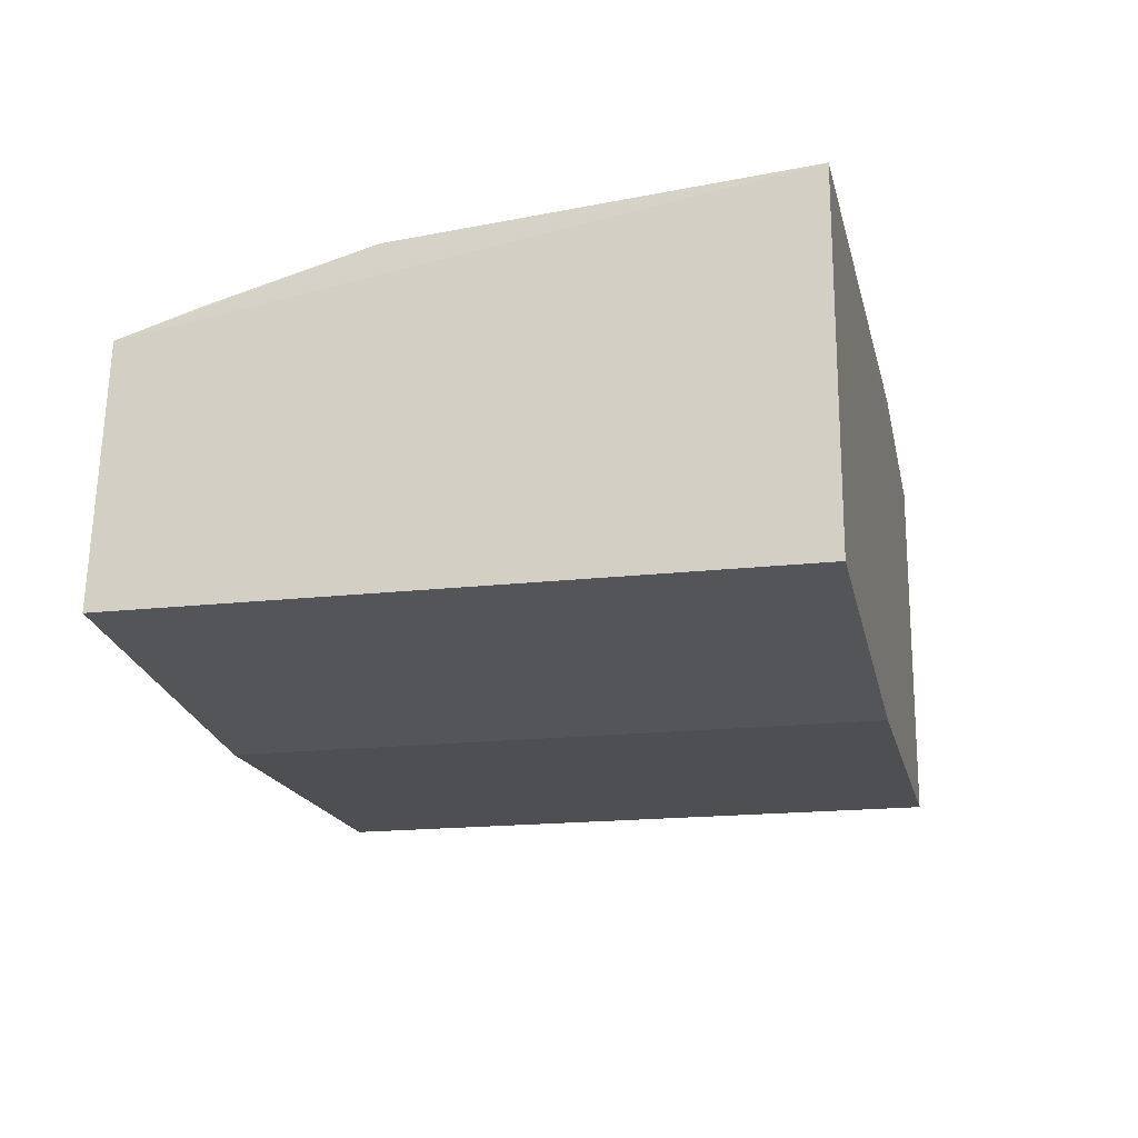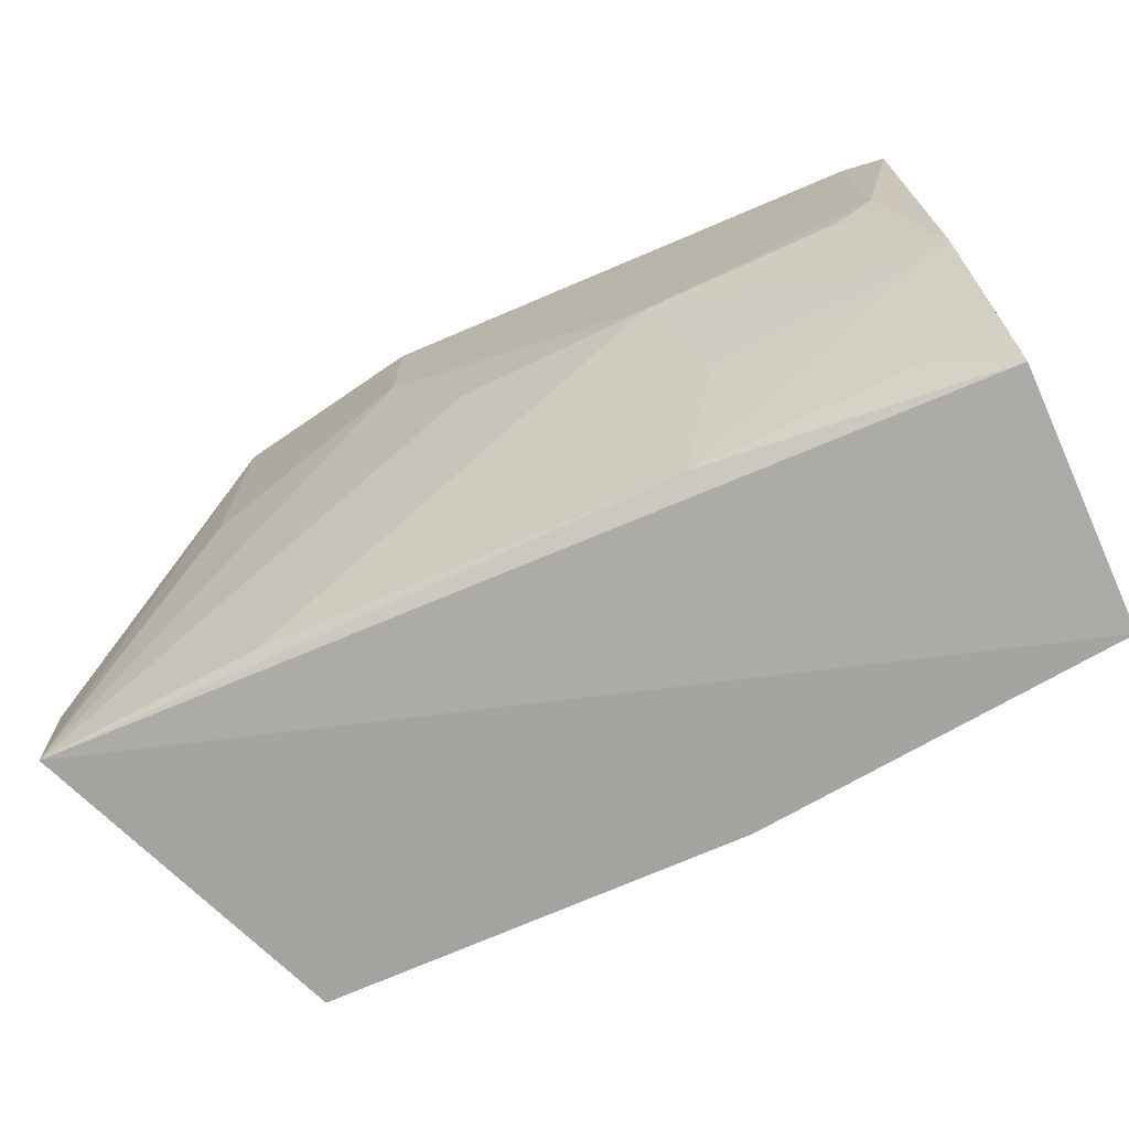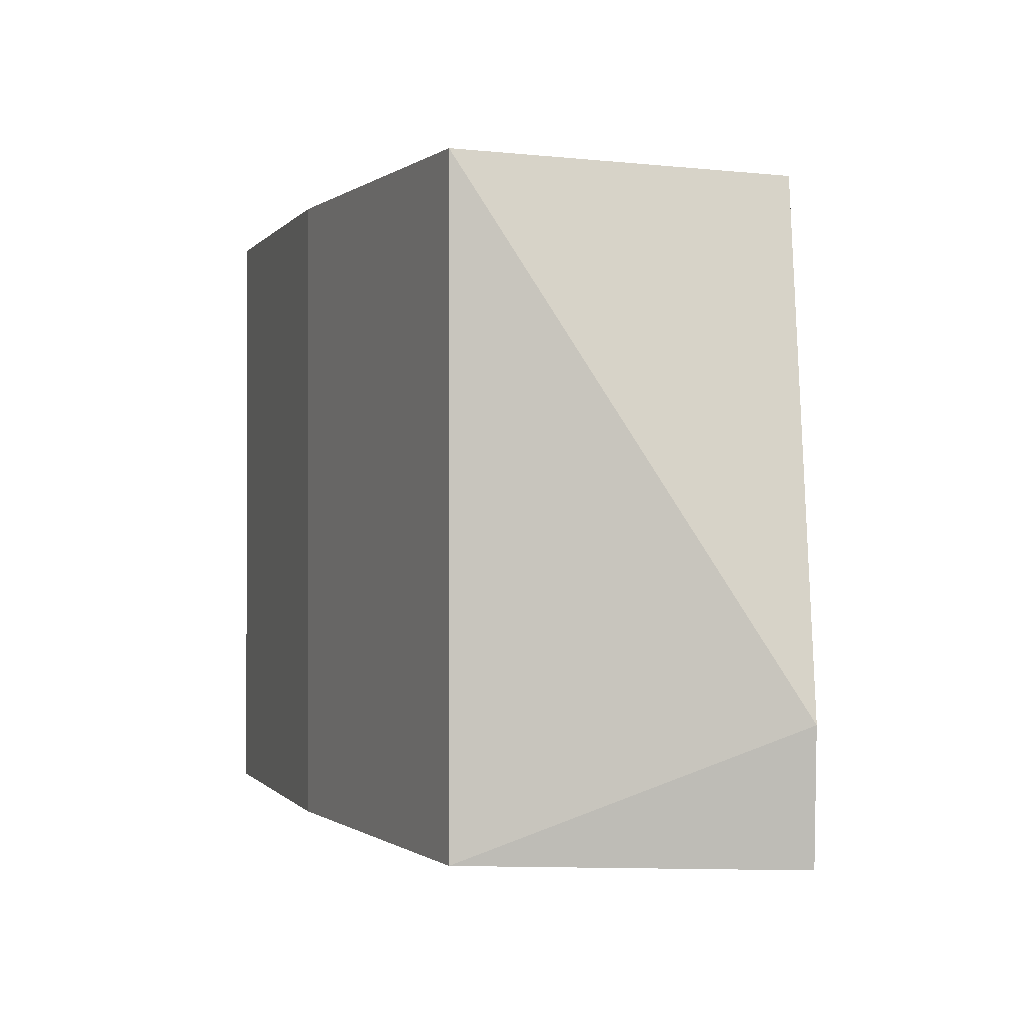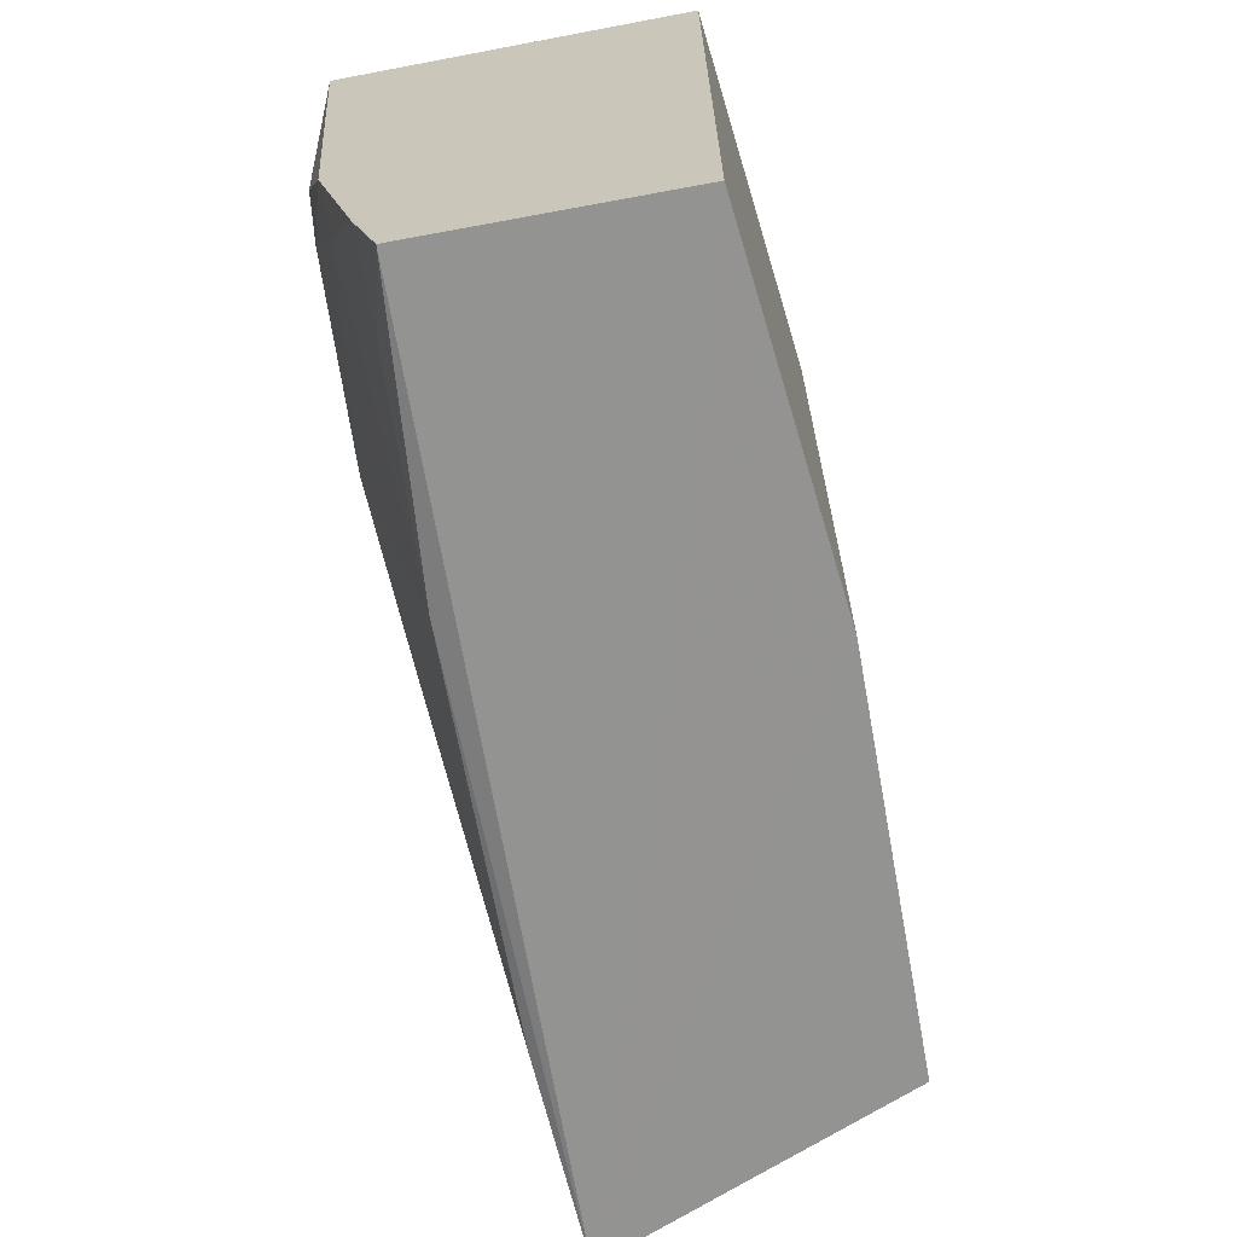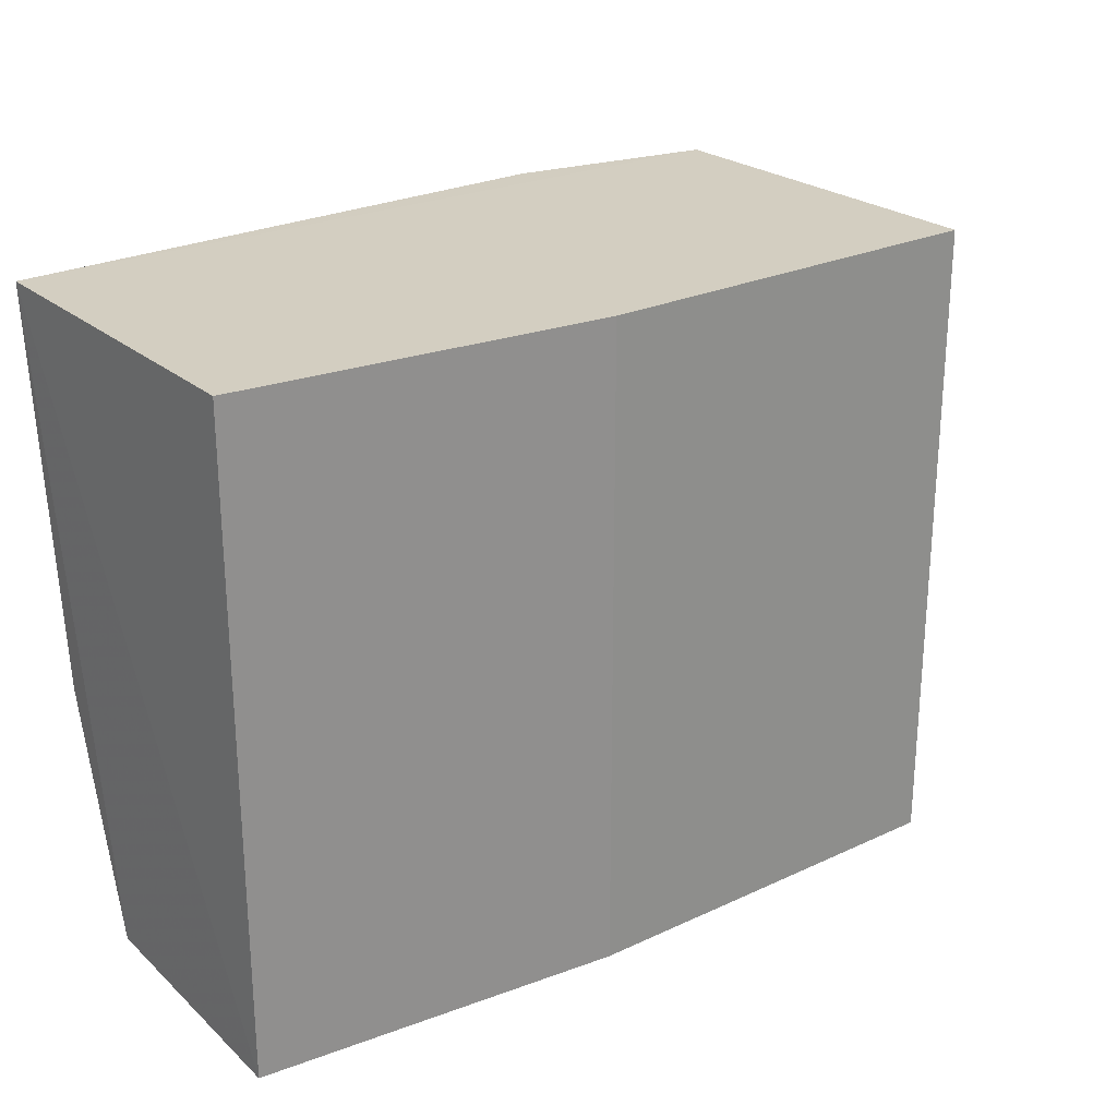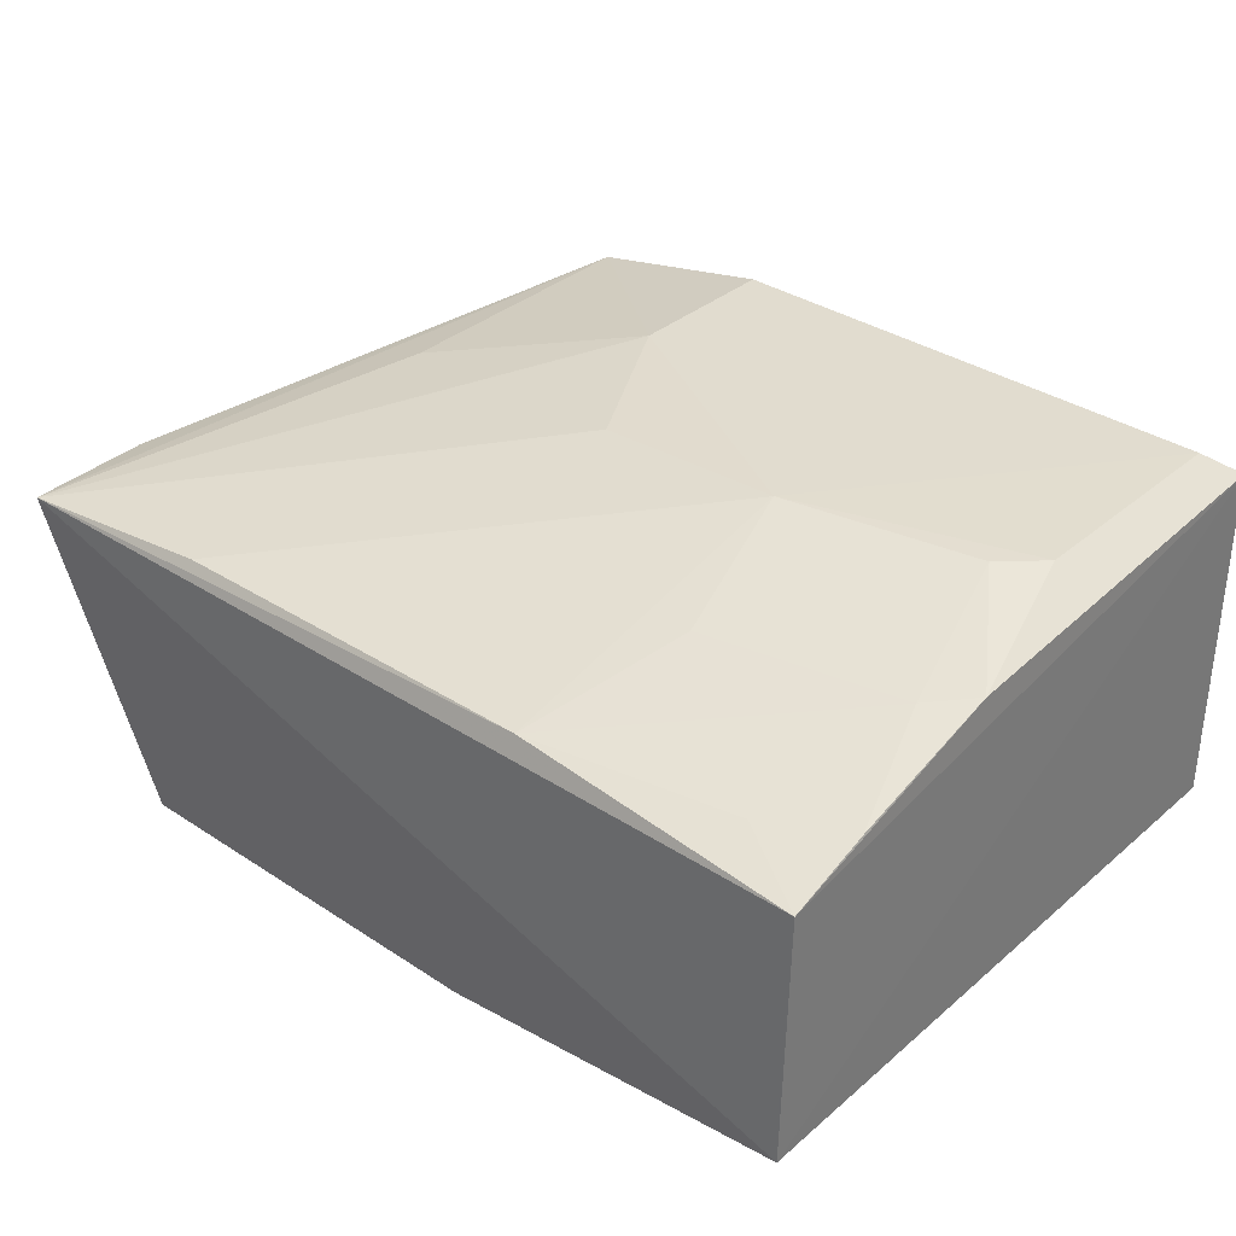
<metadata>
{"format":"obj","ext":"obj","renderer":"f3d","projection":"perspective","resolution":1024,"background":"white","views":[{"elev":-17.9,"azim":-77.3,"up":"+Y"},{"elev":-73.8,"azim":-156.7,"up":"+Z"},{"elev":-0.4,"azim":66.3,"up":"+Z"},{"elev":-66.4,"azim":-79.5,"up":"+Z"},{"elev":25.1,"azim":-37.1,"up":"+Z"},{"elev":34.2,"azim":-138.5,"up":"+Y"}]}
</metadata>
<code>
v 0.1547 -0.01821 0.007548
v 0.2023 0.09586 -0.2367
v 0.1505 0.1173 0.007704
v -0.1326 0.1287 0.007232
v -0.1331 -0.003063 -0.2348
v -0.02665 0.1309 -0.11
v -0.1331 -0.003063 0.007548
v 0.207 0.09396 -0.1872
v 0.1547 -0.01821 -0.2348
v 0.07691 0.1311 -0.05238
v -0.1321 0.09118 -0.231
v 0.003233 -0.01821 0.007548
v 0.003233 -0.01821 -0.2348
v 0.1516 0.1152 -0.09644
v 0.04671 0.1279 -0.1095
v -0.1159 0.1308 0.006319
v -0.1157 0.1303 -0.08117
v -0.02323 0.1002 -0.2297
v 0.1241 0.1009 -0.2317
v 0.07659 0.1317 0.007426
v -0.1316 0.1171 -0.1399
v -0.1006 0.13 -0.09504
v -0.1012 0.0993 -0.2141
v -0.1162 0.1151 -0.1539
v -0.04164 0.1153 -0.1693
v -0.1316 0.101 -0.1995
f 7 3 4
f 7 4 5
f 8 2 3
f 8 3 1
f 9 8 1
f 9 2 8
f 11 5 4
f 11 2 5
f 12 7 5
f 12 1 3
f 12 3 7
f 12 9 1
f 13 5 2
f 13 2 9
f 13 12 5
f 13 9 12
f 14 10 3
f 14 3 2
f 14 2 10
f 15 10 2
f 15 6 10
f 17 16 6
f 17 4 16
f 18 2 11
f 19 15 2
f 19 6 15
f 19 18 6
f 19 2 18
f 20 10 6
f 20 6 16
f 20 3 10
f 20 16 4
f 20 4 3
f 21 11 4
f 21 4 17
f 22 21 17
f 22 17 6
f 23 18 11
f 24 18 23
f 24 22 6
f 24 21 22
f 25 24 6
f 25 6 18
f 25 18 24
f 26 24 23
f 26 23 11
f 26 11 21
f 26 21 24

</code>
